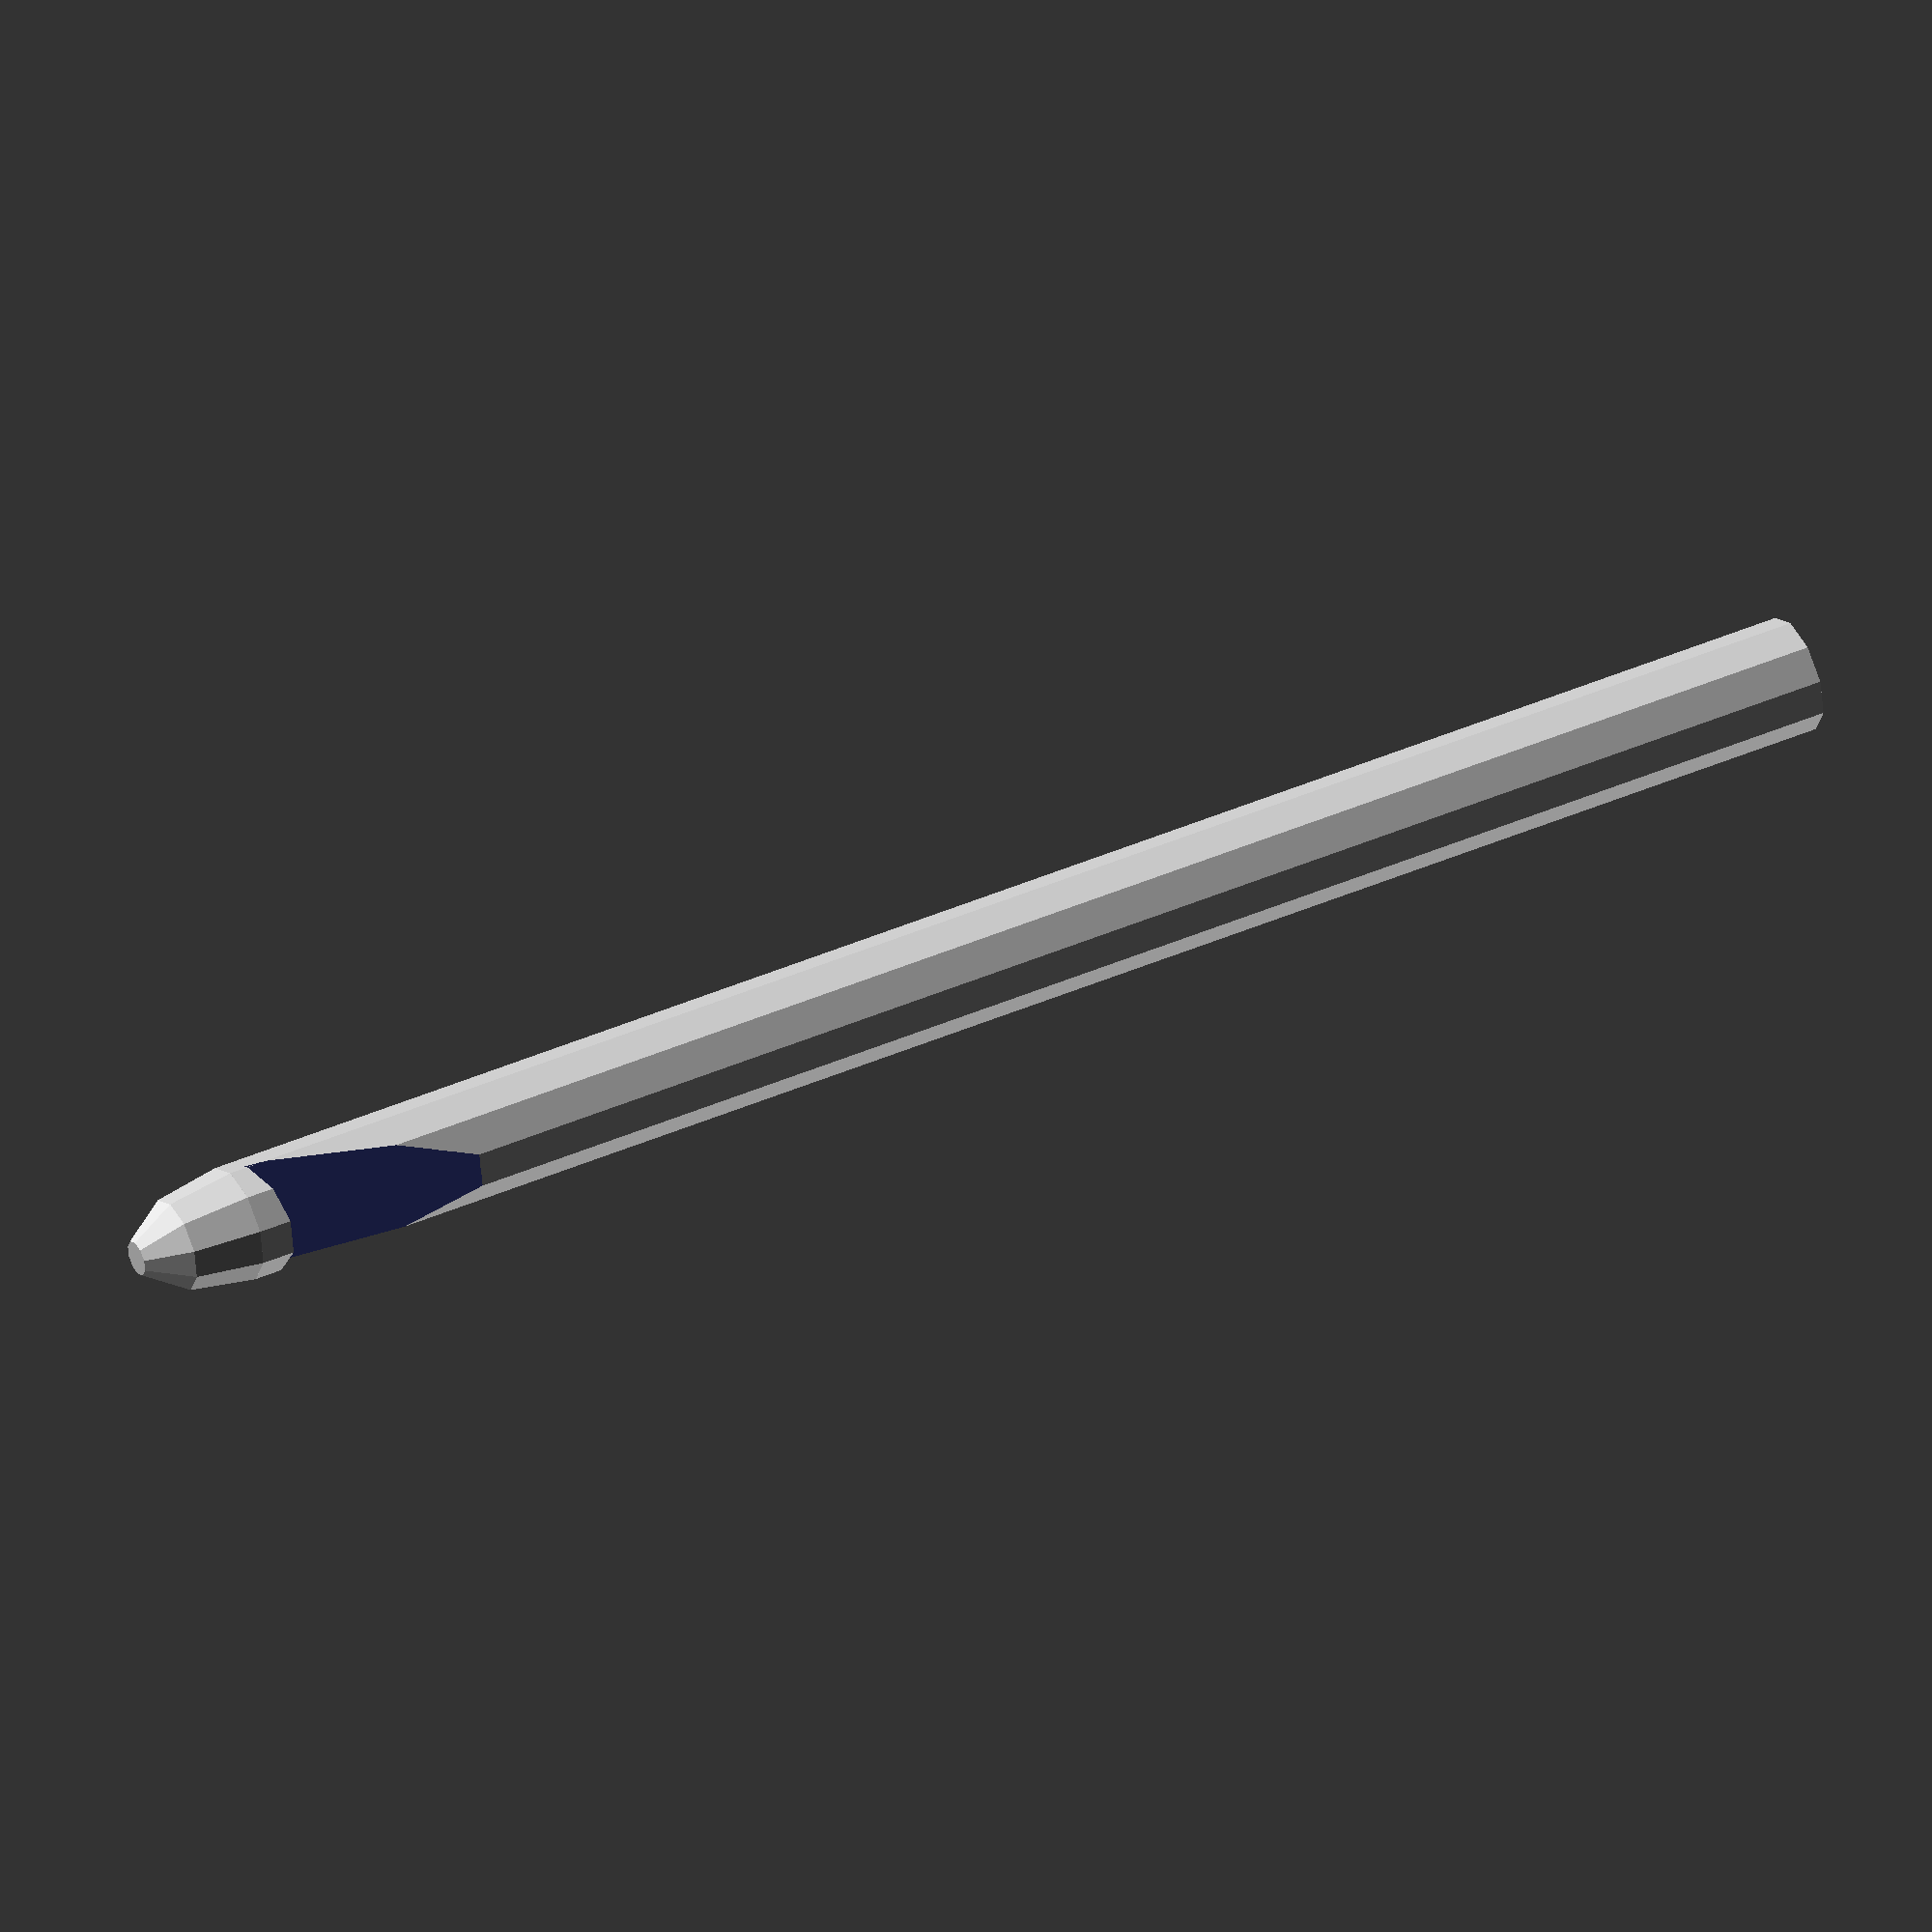
<openscad>
hooksize = 6.1;
d = hooksize;
r = hooksize/2;
h = hooksize * 15;

// module triangle() & module triangle_prism() copied from:
// https://github.com/elmom/MCAD/blob/master/regular_shapes.scad
// 
module triangle(radius)
{
  o=radius/2;		//equivalent to radius*sin(30)
  a=radius*sqrt(3)/2;	//equivalent to radius*cos(30)
  polygon(points=[[-a,-o],[0,radius],[a,-o]],paths=[[0,1,2]]);
}

module triangle_prism(height,radius)
{
  linear_extrude(height=height, center = true) triangle(radius);
}

smallradius = r;
largeradius = smallradius * Cphi; 
cutout_angle=15;

difference()
{
	union()
	{
		translate (v=[0,0,h/2])
			scale([1.0, 1.0, 2.0])
				sphere(r = r, anglesteps = 10, sweepsteps = 10);
		cylinder(r = r, h = h, center = true);
	}
	translate (v= [0 , r*1.6 ,h/2-d]) rotate(a=[cutout_angle,0,0]) rotate(a=[0,90,0]) triangle_prism(d, d*1.2);
}

</openscad>
<views>
elev=319.5 azim=79.5 roll=61.5 proj=o view=wireframe
</views>
